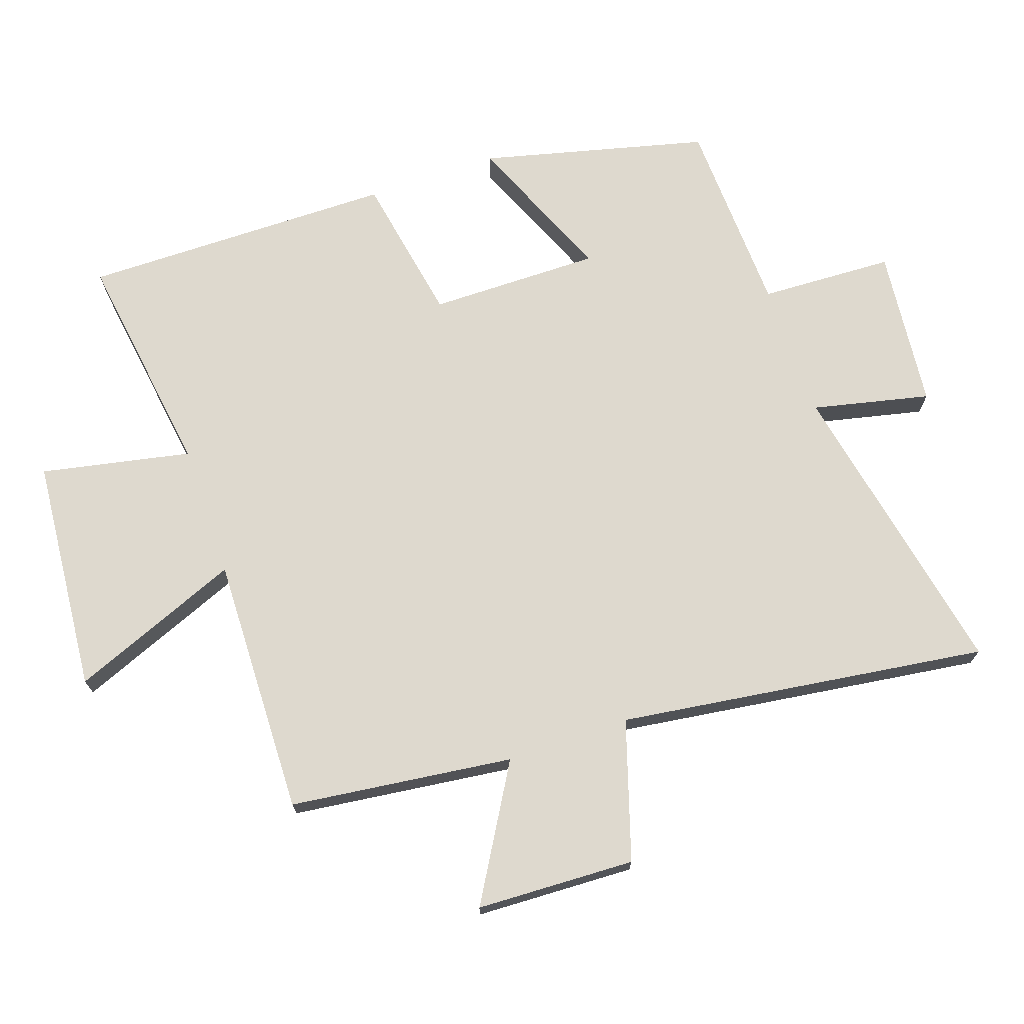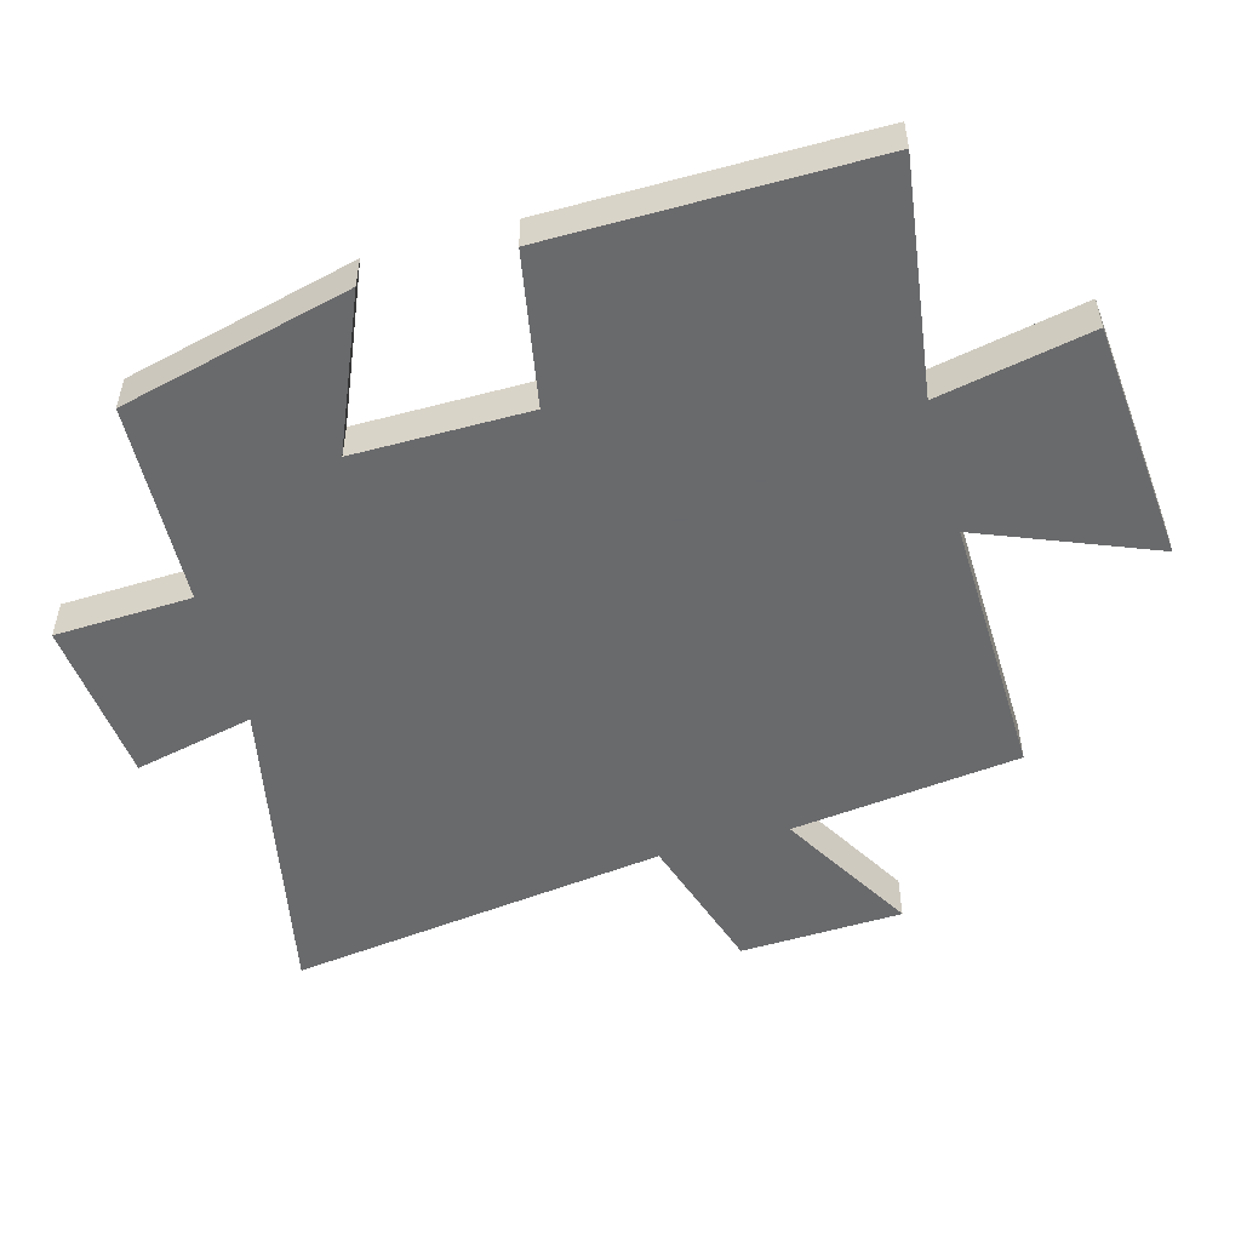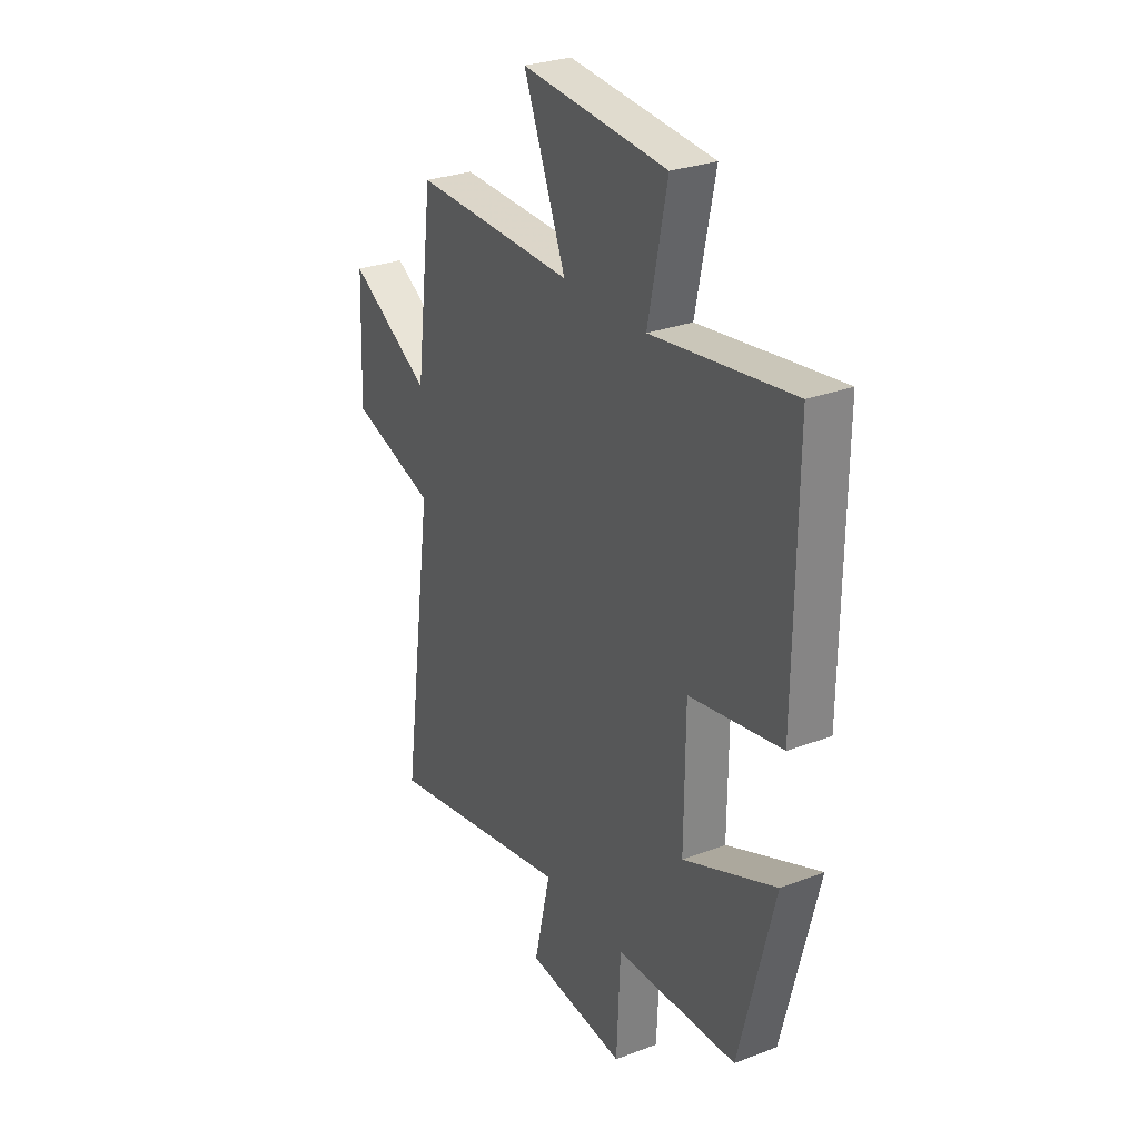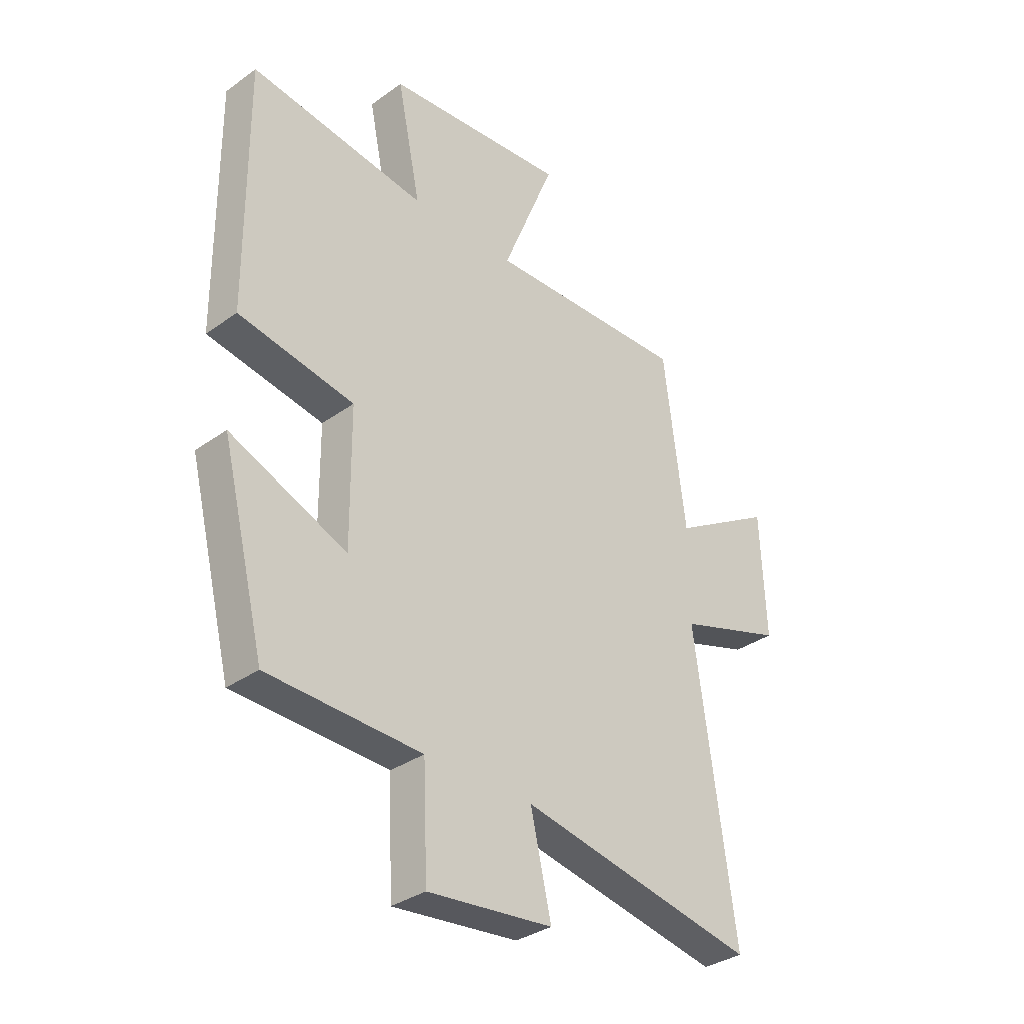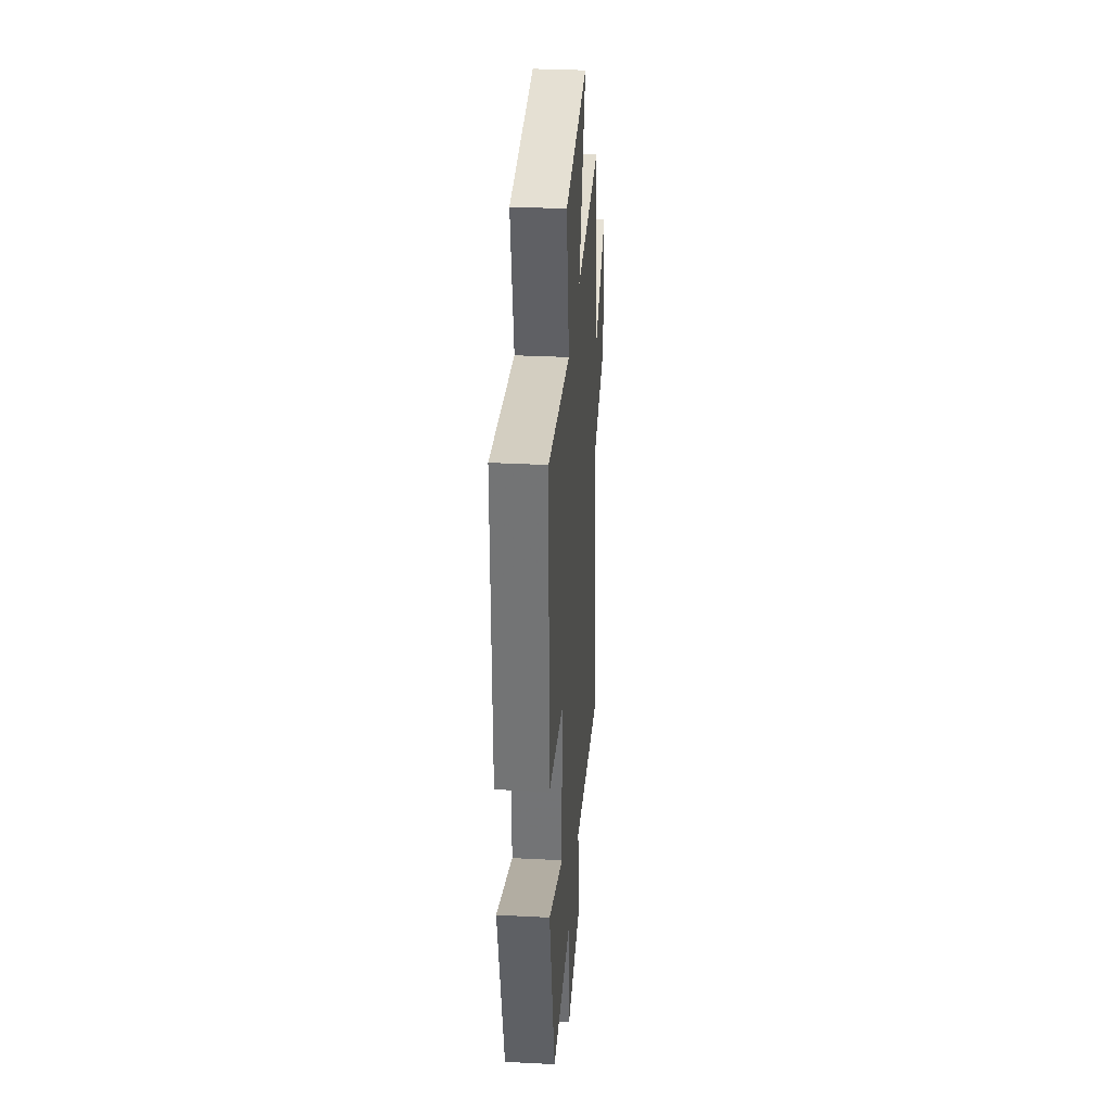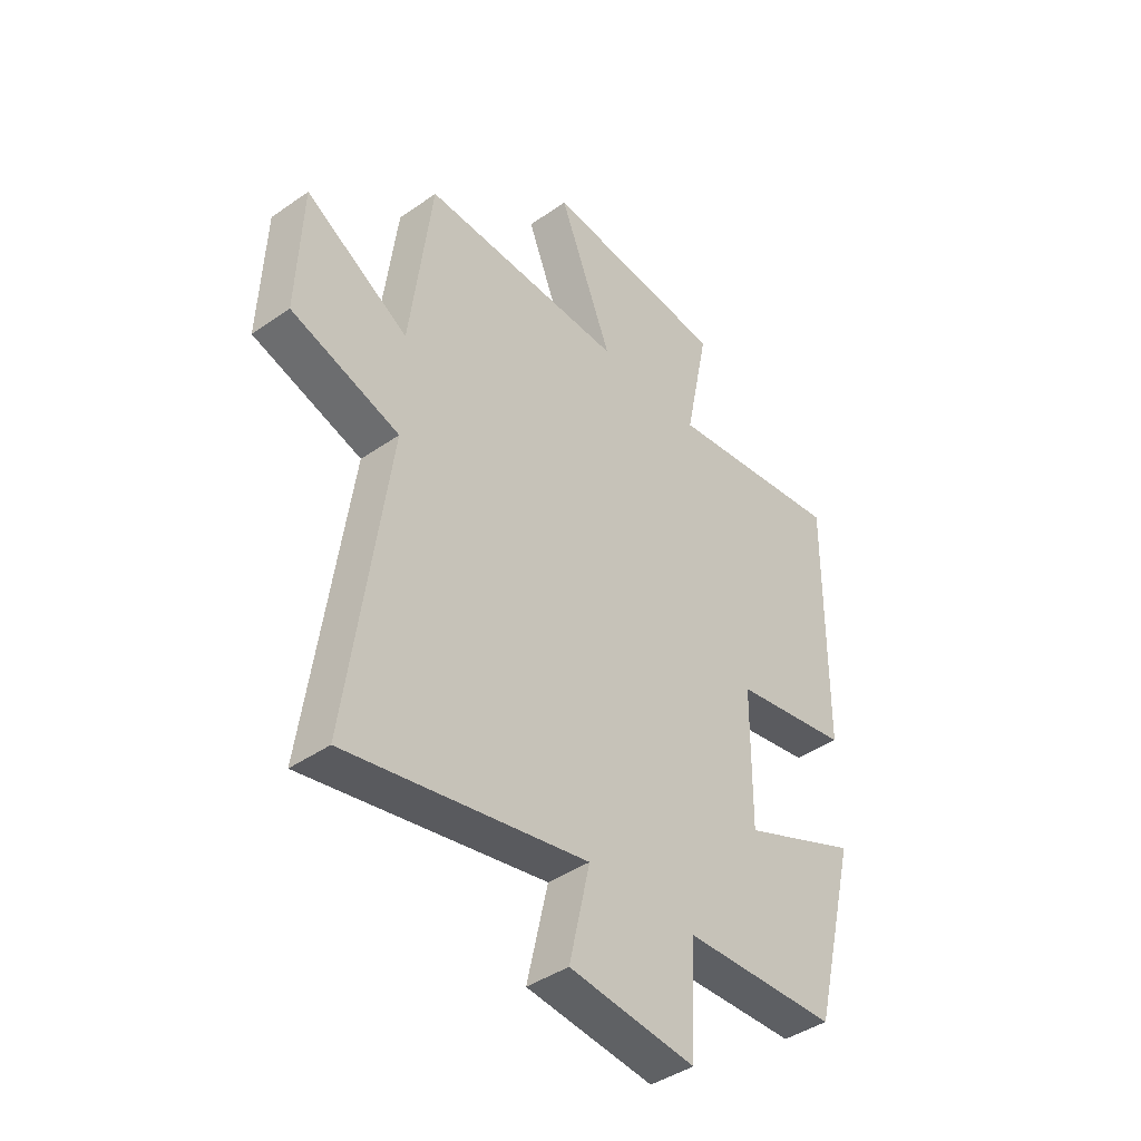
<metadata>
{"format":"obj","ext":"obj","renderer":"f3d","projection":"perspective","resolution":1024,"background":"white","views":[{"elev":71.4,"azim":70.9,"up":"+Y"},{"elev":-52.9,"azim":-74.6,"up":"+Y"},{"elev":28.6,"azim":-119.7,"up":"+Z"},{"elev":-33.8,"azim":-45.8,"up":"+Z"},{"elev":33.0,"azim":-85.9,"up":"+Z"},{"elev":-42.0,"azim":129.9,"up":"+Z"}]}
</metadata>
<code>
v -0.504 0.07 0.549
v -0.153 0.07 0.5
v -0.2 0.07 0.73
v 0.162 0.07 0.762
v 0.057 0.07 0.5
v 0.457 0.07 0.511
v 0.5 0.07 0.168
v 0.703 0.07 0.288
v 0.713 0.07 0.044
v 0.5 0.07 -0.024
v 0.579 0.07 -0.592
v 0.108 0.07 -0.5
v 0.149 0.07 -0.68
v -0.099 0.07 -0.706
v -0.108 0.07 -0.5
v -0.413 0.07 -0.489
v -0.5 0.07 -0.141
v -0.268 0.07 -0.238
v -0.27 0.07 0.026
v -0.5 0.07 0.067
v -0.504 0 0.549
v -0.153 0 0.5
v -0.2 0 0.73
v 0.162 0 0.762
v 0.057 0 0.5
v 0.457 0 0.511
v 0.5 0 0.168
v 0.703 0 0.288
v 0.713 0 0.044
v 0.5 0 -0.024
v 0.579 0 -0.592
v 0.108 0 -0.5
v 0.149 0 -0.68
v -0.099 0 -0.706
v -0.108 0 -0.5
v -0.413 0 -0.489
v -0.5 0 -0.141
v -0.268 0 -0.238
v -0.27 0 0.026
v -0.5 0 0.067
f 19 20 1 2
f 18 19 2
f 15 16 17 18
f 15 18 2
f 12 13 14 15
f 12 15 2
f 12 2 3
f 11 12 3
f 10 11 3
f 7 8 9 10
f 5 6 7 10
f 5 10 3
f 3 4 5
f 22 21 40 39
f 22 39 38
f 38 37 36 35
f 22 38 35
f 35 34 33 32
f 22 35 32
f 23 22 32
f 23 32 31
f 23 31 30
f 30 29 28 27
f 30 27 26 25
f 23 30 25
f 25 24 23
f 1 21 22 2
f 2 22 23 3
f 3 23 24 4
f 4 24 25 5
f 5 25 26 6
f 6 26 27 7
f 7 27 28 8
f 8 28 29 9
f 9 29 30 10
f 10 30 31 11
f 11 31 32 12
f 12 32 33 13
f 13 33 34 14
f 14 34 35 15
f 15 35 36 16
f 16 36 37 17
f 17 37 38 18
f 18 38 39 19
f 19 39 40 20
f 20 40 21 1

</code>
